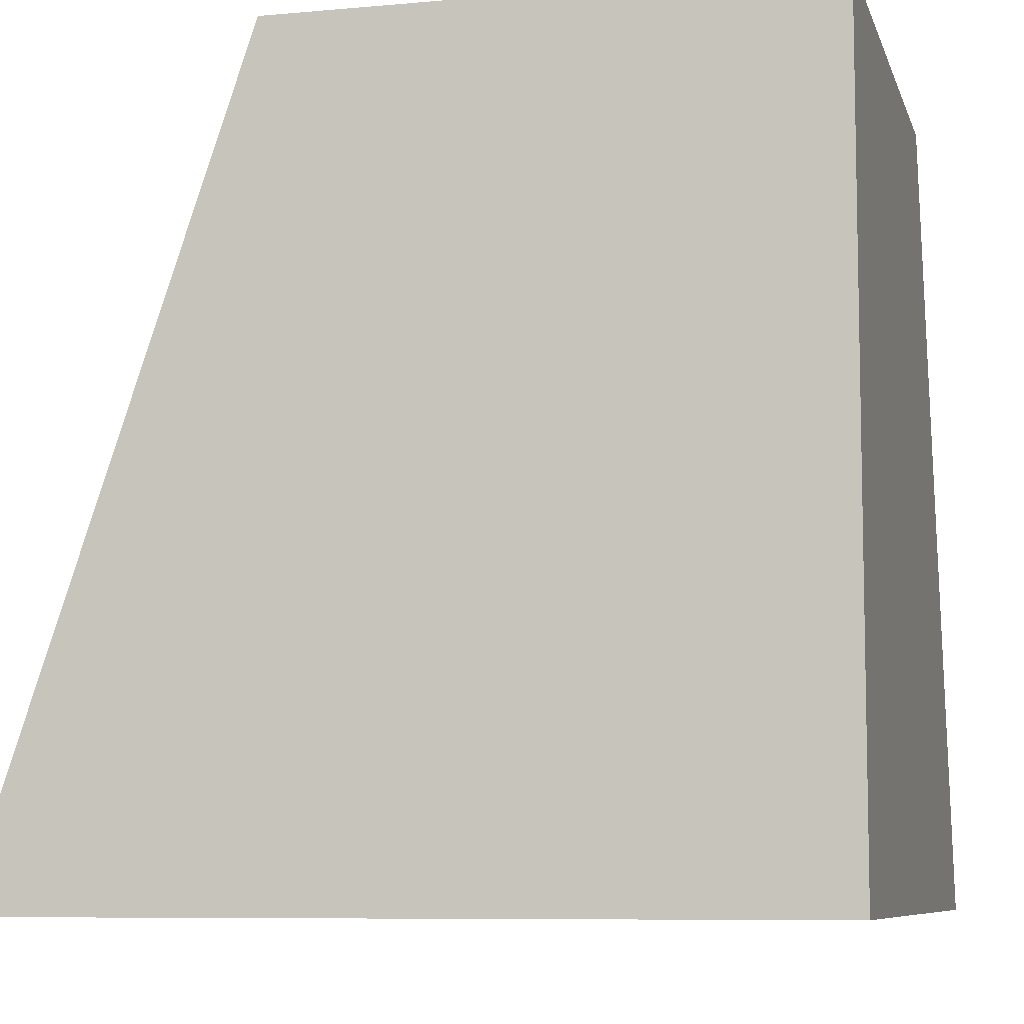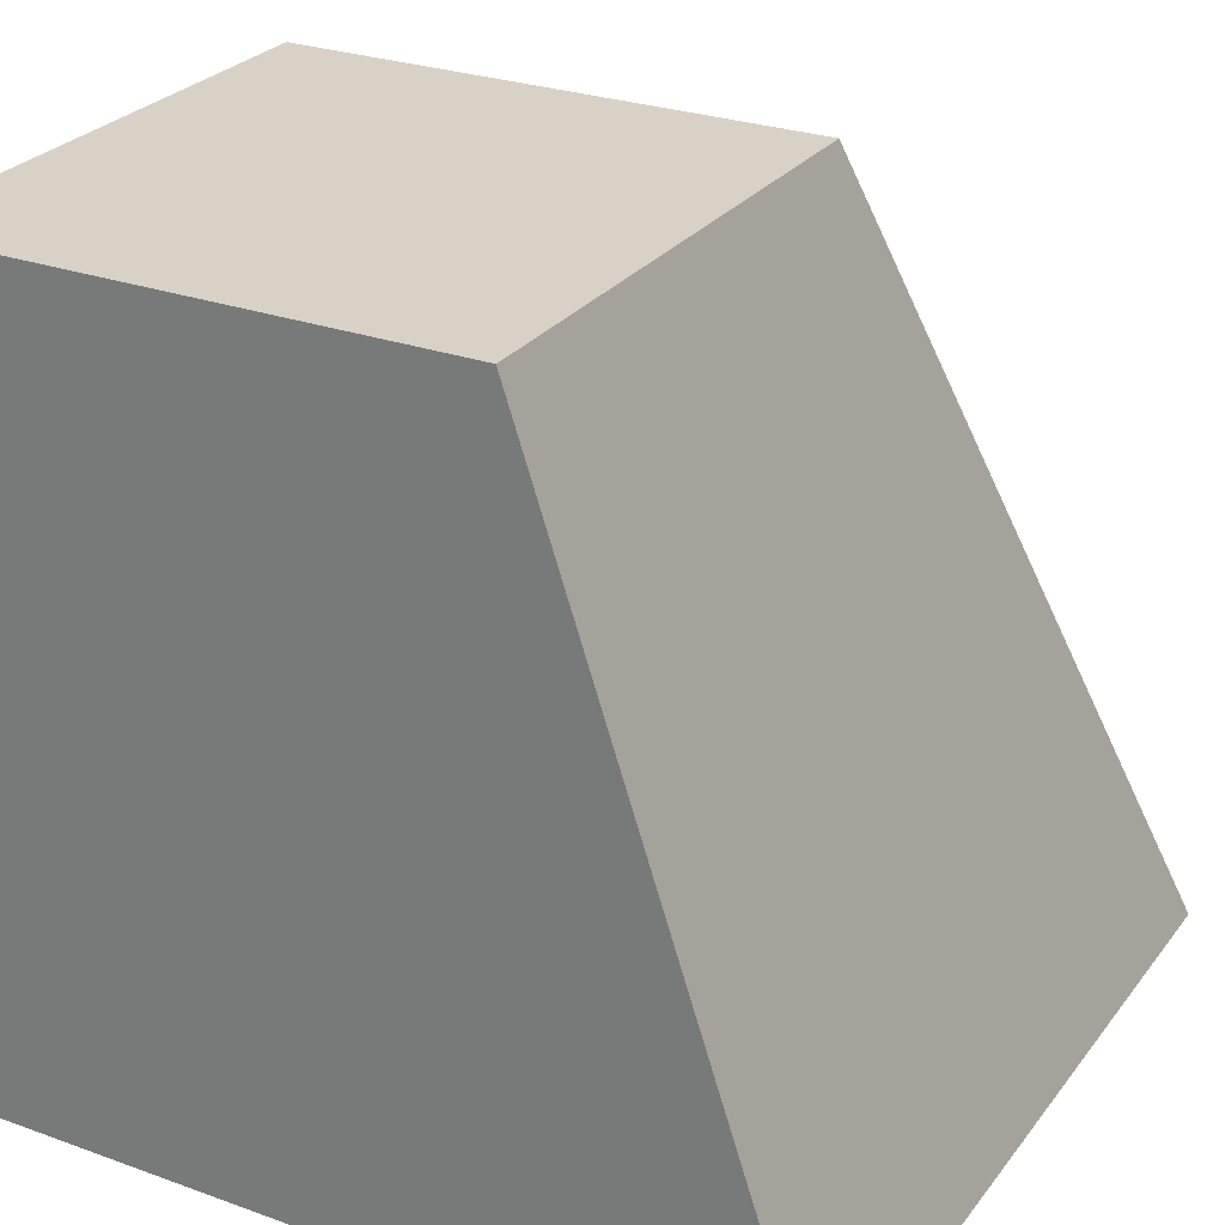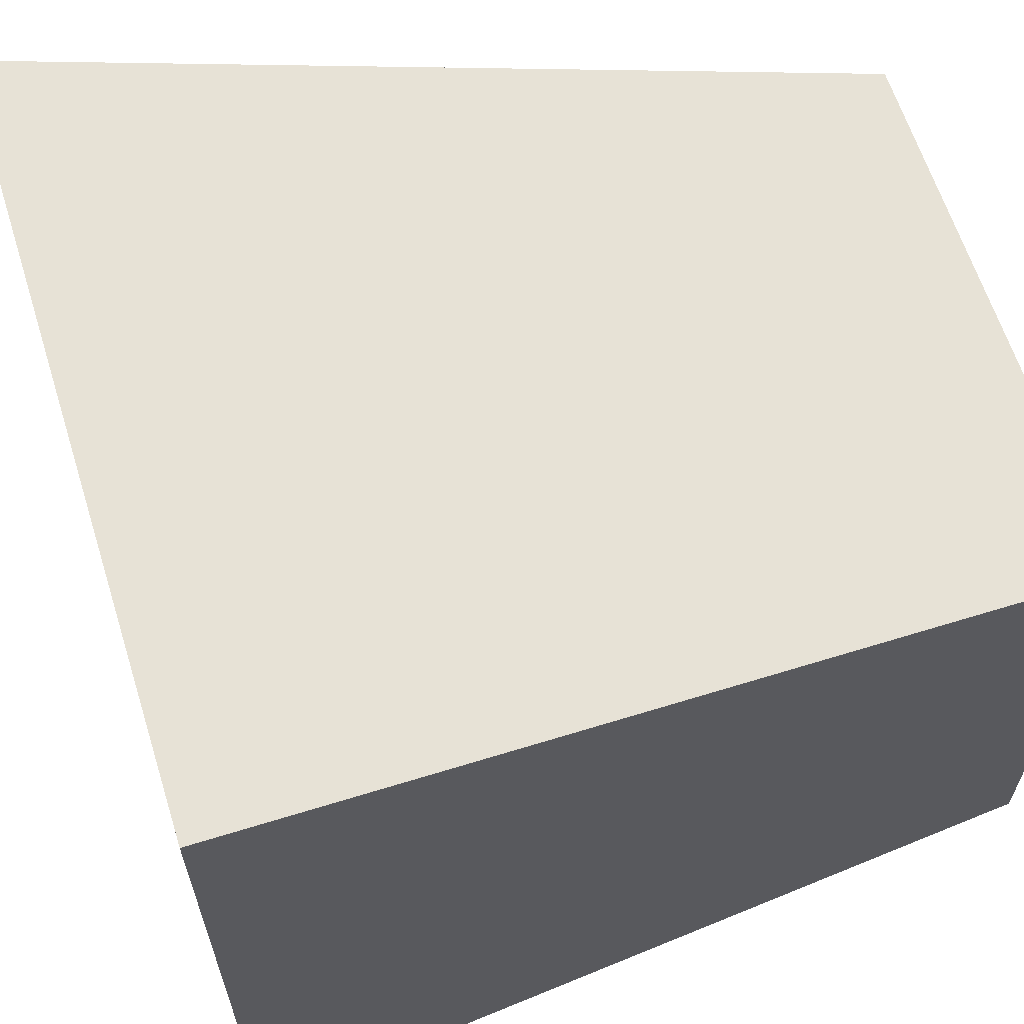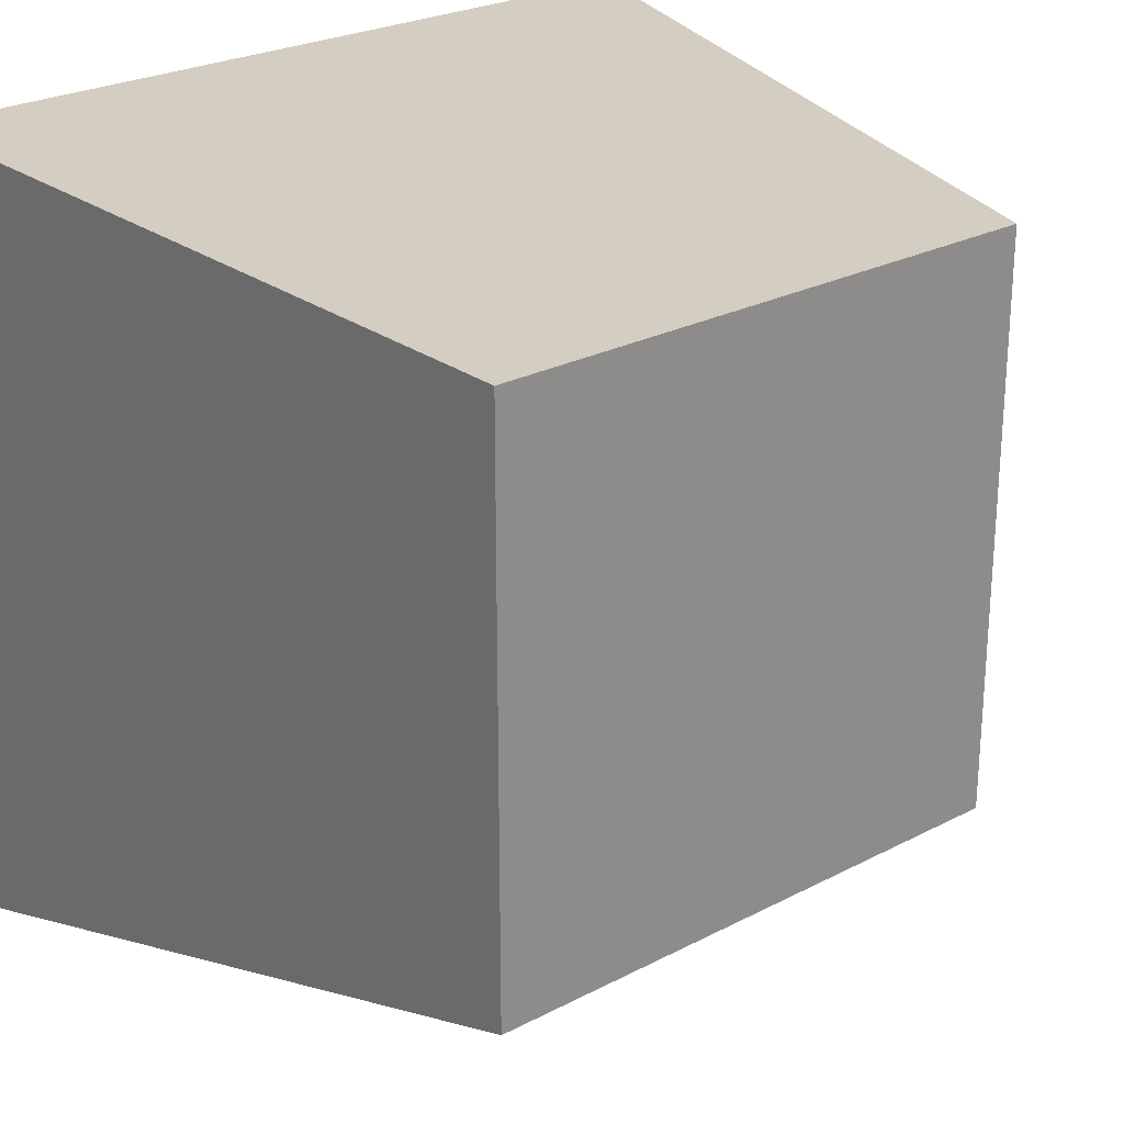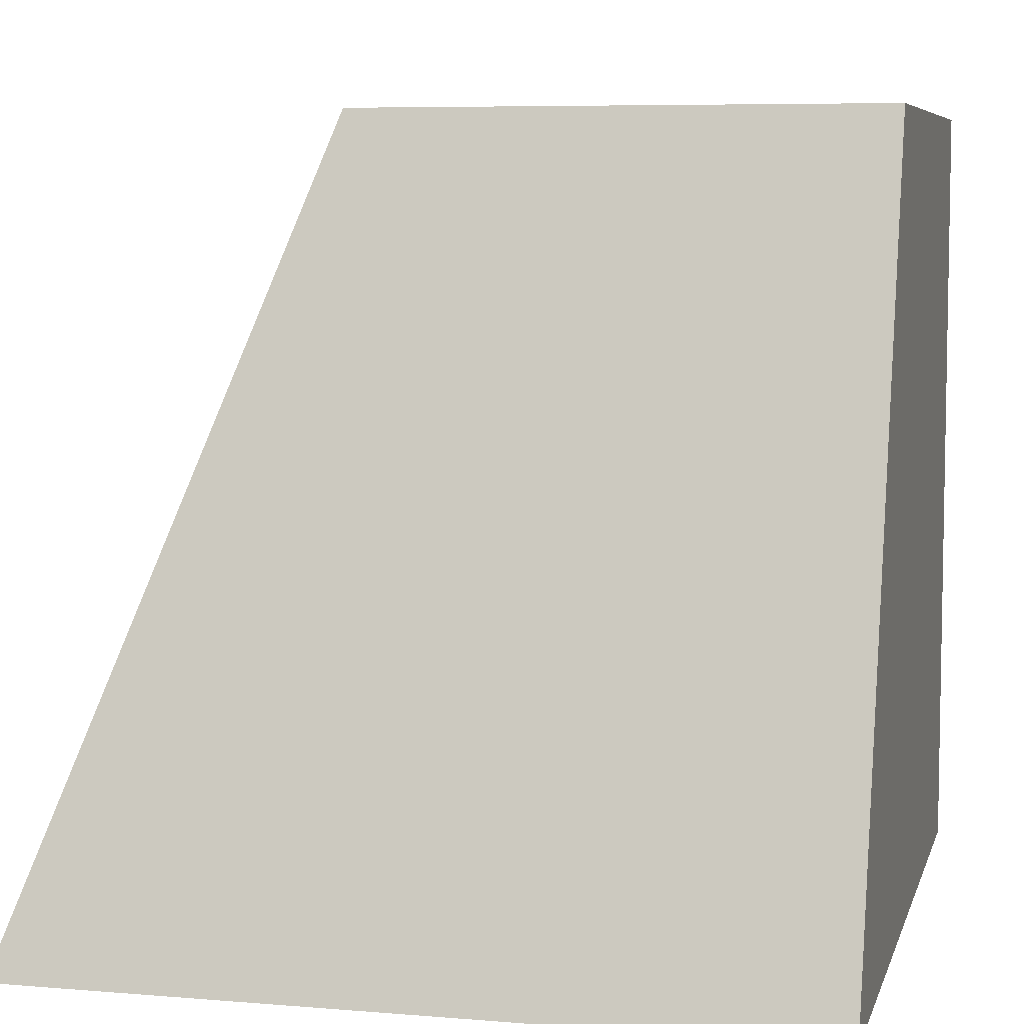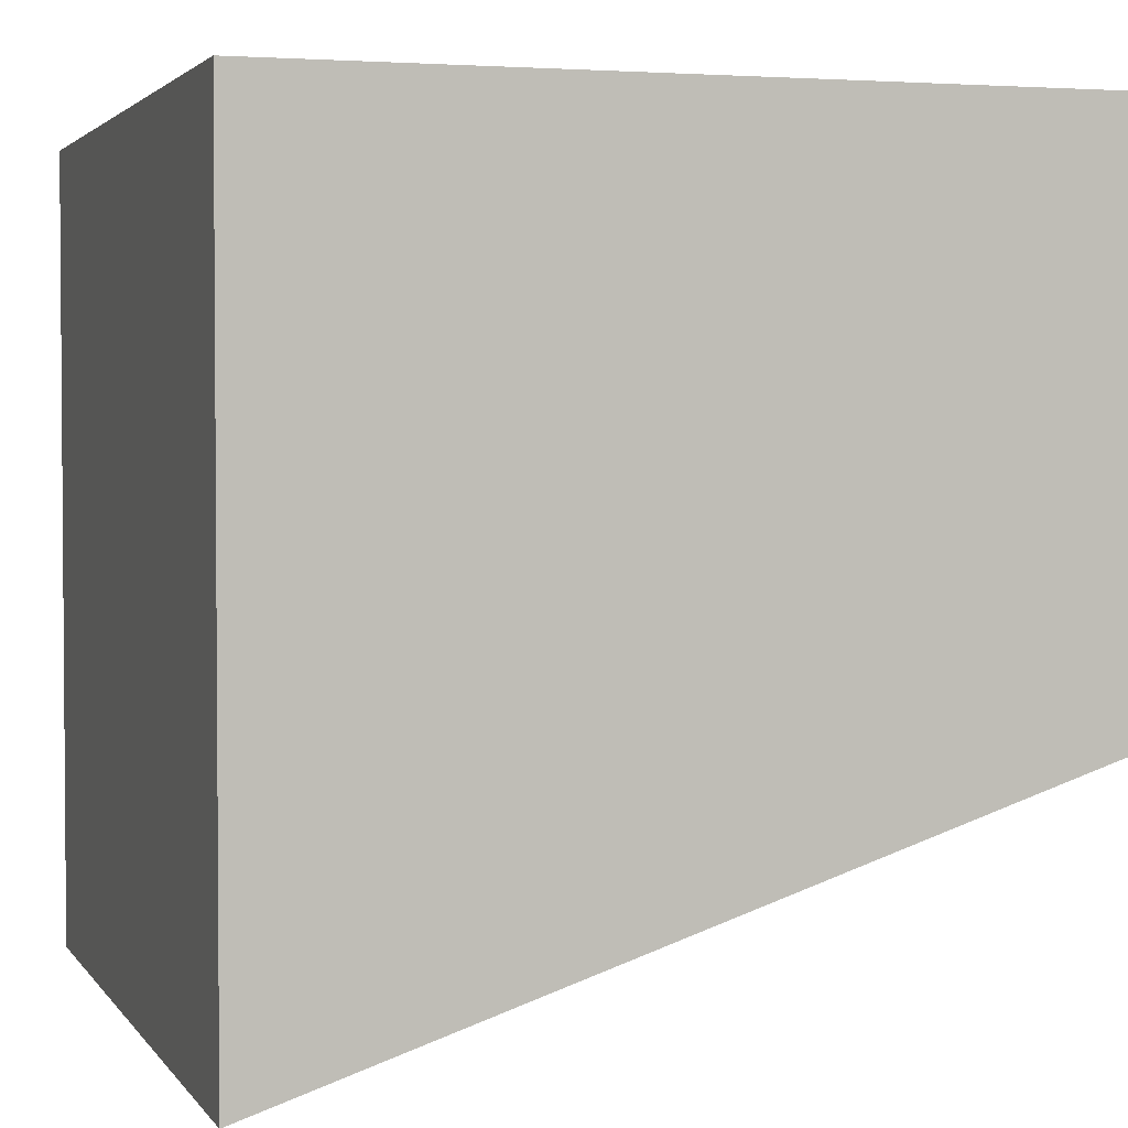
<metadata>
{"format":"obj","ext":"obj","renderer":"f3d","projection":"perspective","resolution":1024,"background":"white","views":[{"elev":-7.9,"azim":14.3,"up":"+Y"},{"elev":27.2,"azim":119.1,"up":"+Y"},{"elev":63.0,"azim":72.6,"up":"+Z"},{"elev":25.3,"azim":139.7,"up":"+Z"},{"elev":6.7,"azim":-76.2,"up":"+Y"},{"elev":2.8,"azim":72.2,"up":"+Z"}]}
</metadata>
<code>
g pb_Mesh96832
v 2 0 1
v -1 0 1
v 2 3 1
v -0 3 1
v -1 0 1
v -1 0 -2
v -0 3 1
v -0 3 -1
v -1 0 -2
v 2 0 -2
v -0 3 -1
v 2 3 -1
v 2 0 -2
v 2 0 1
v 2 3 -1
v 2 3 1
v 2 0 -2
v -1 0 -2
v 2 0 1
v -1 0 1
v 2 3 1
v -0 3 1
v 2 3 -1
v -0 3 -1
g pb_Mesh96832_0
f 3 2 1
f 3 4 2
f 7 6 5
f 7 8 6
f 11 10 9
f 11 12 10
f 15 14 13
f 15 16 14
f 19 18 17
f 19 20 18
g pb_Mesh96832_1
f 23 22 21
f 23 24 22

</code>
